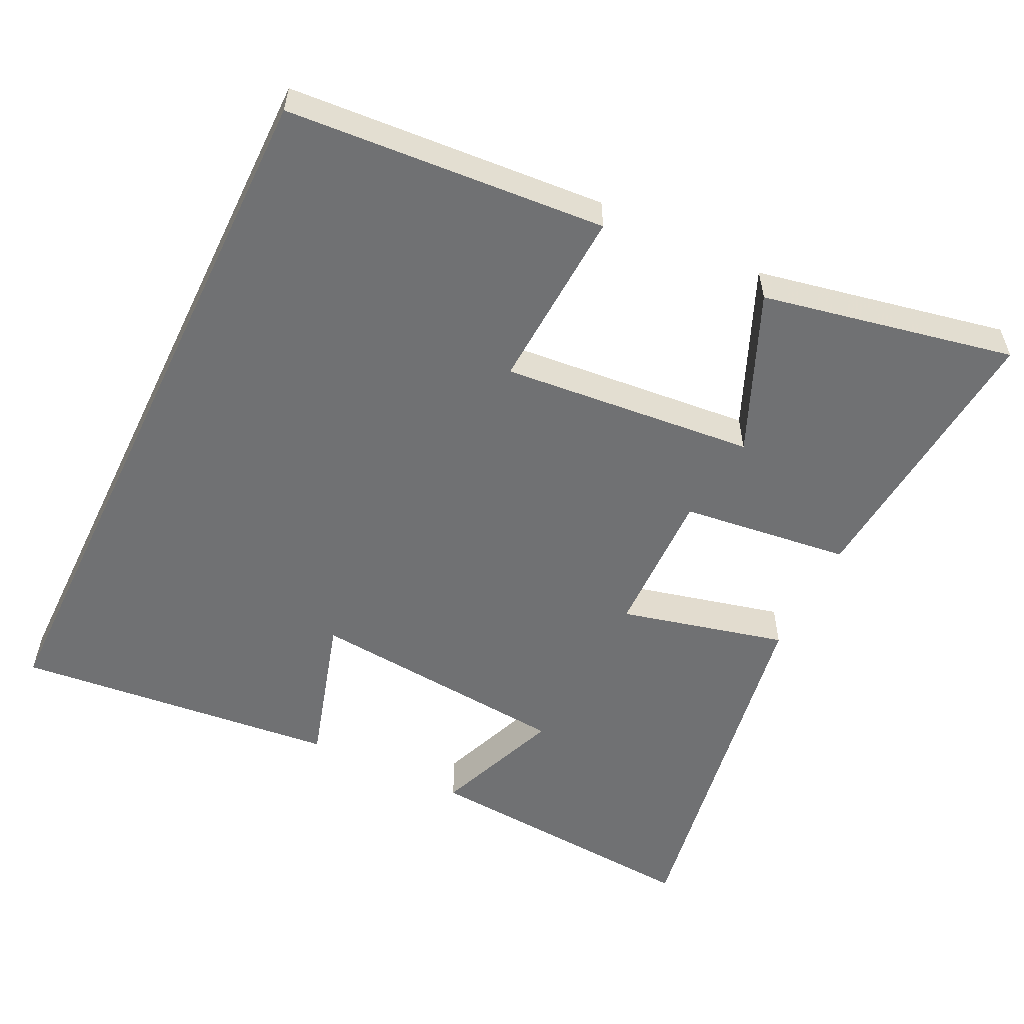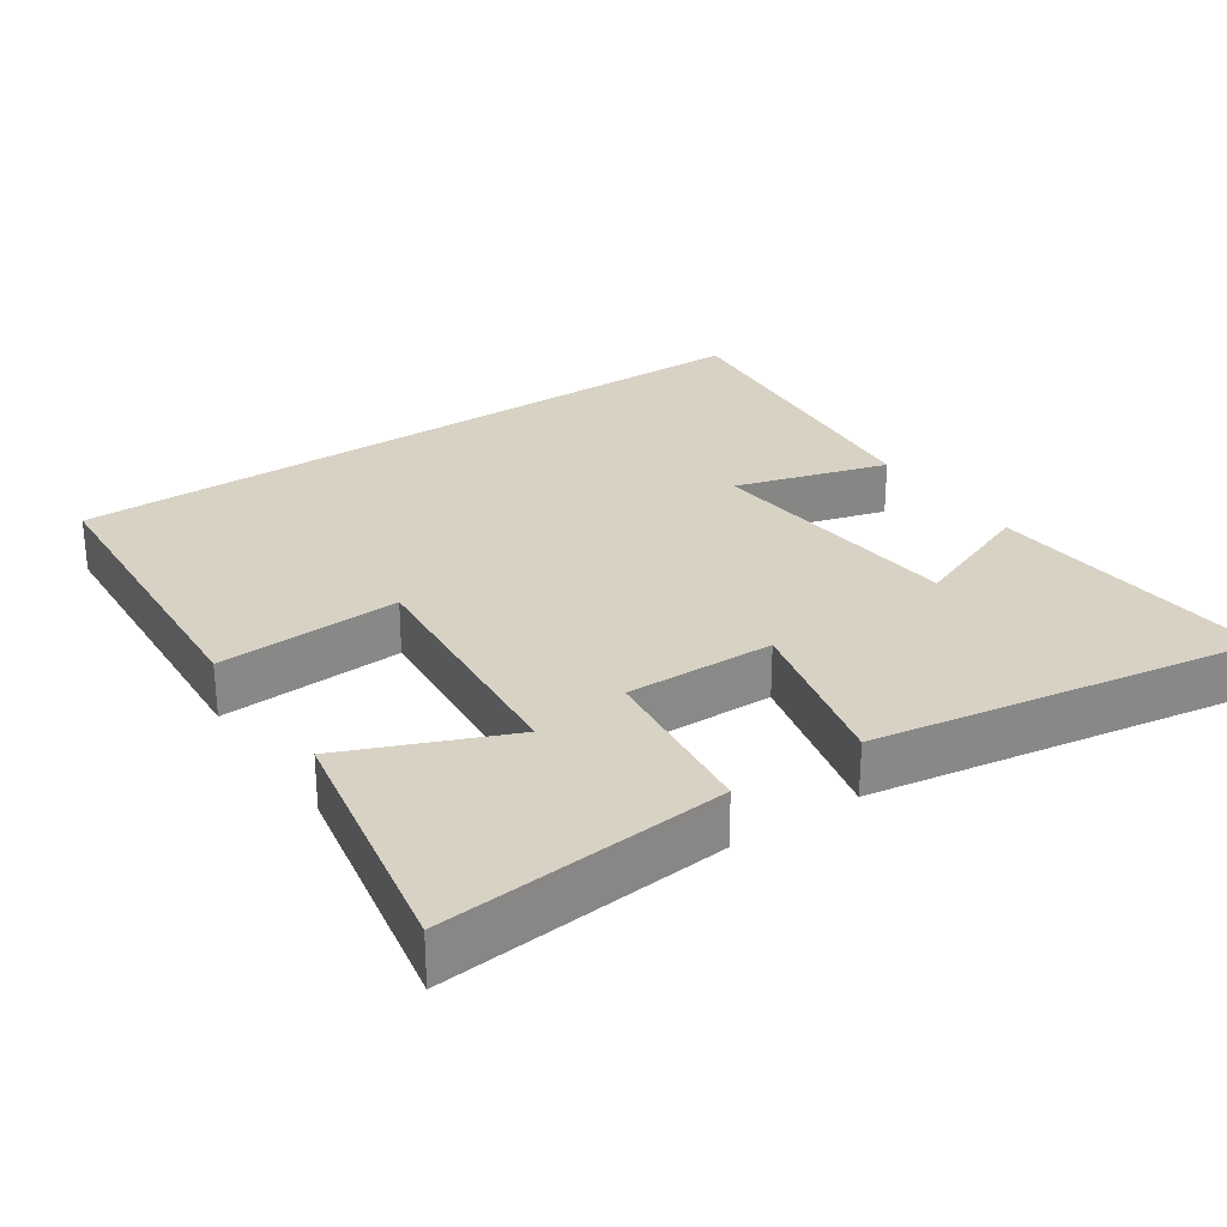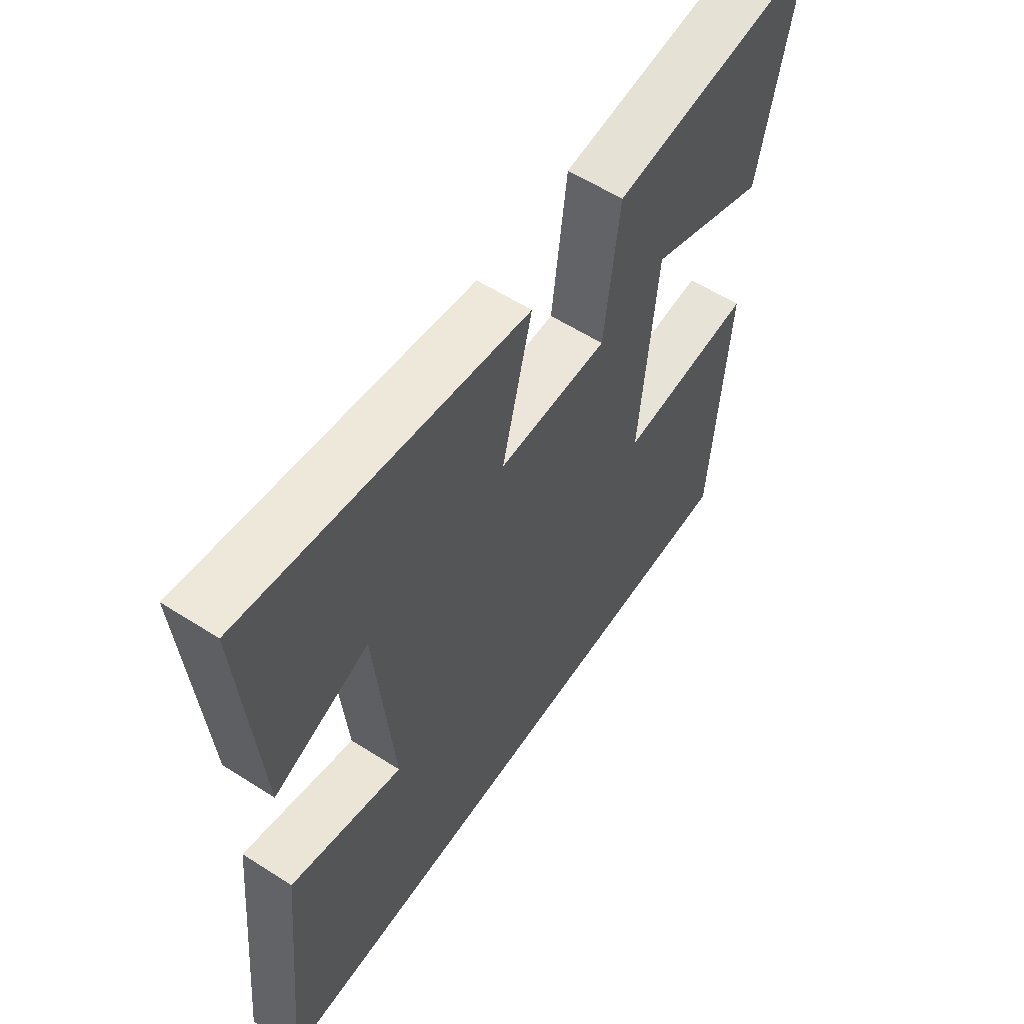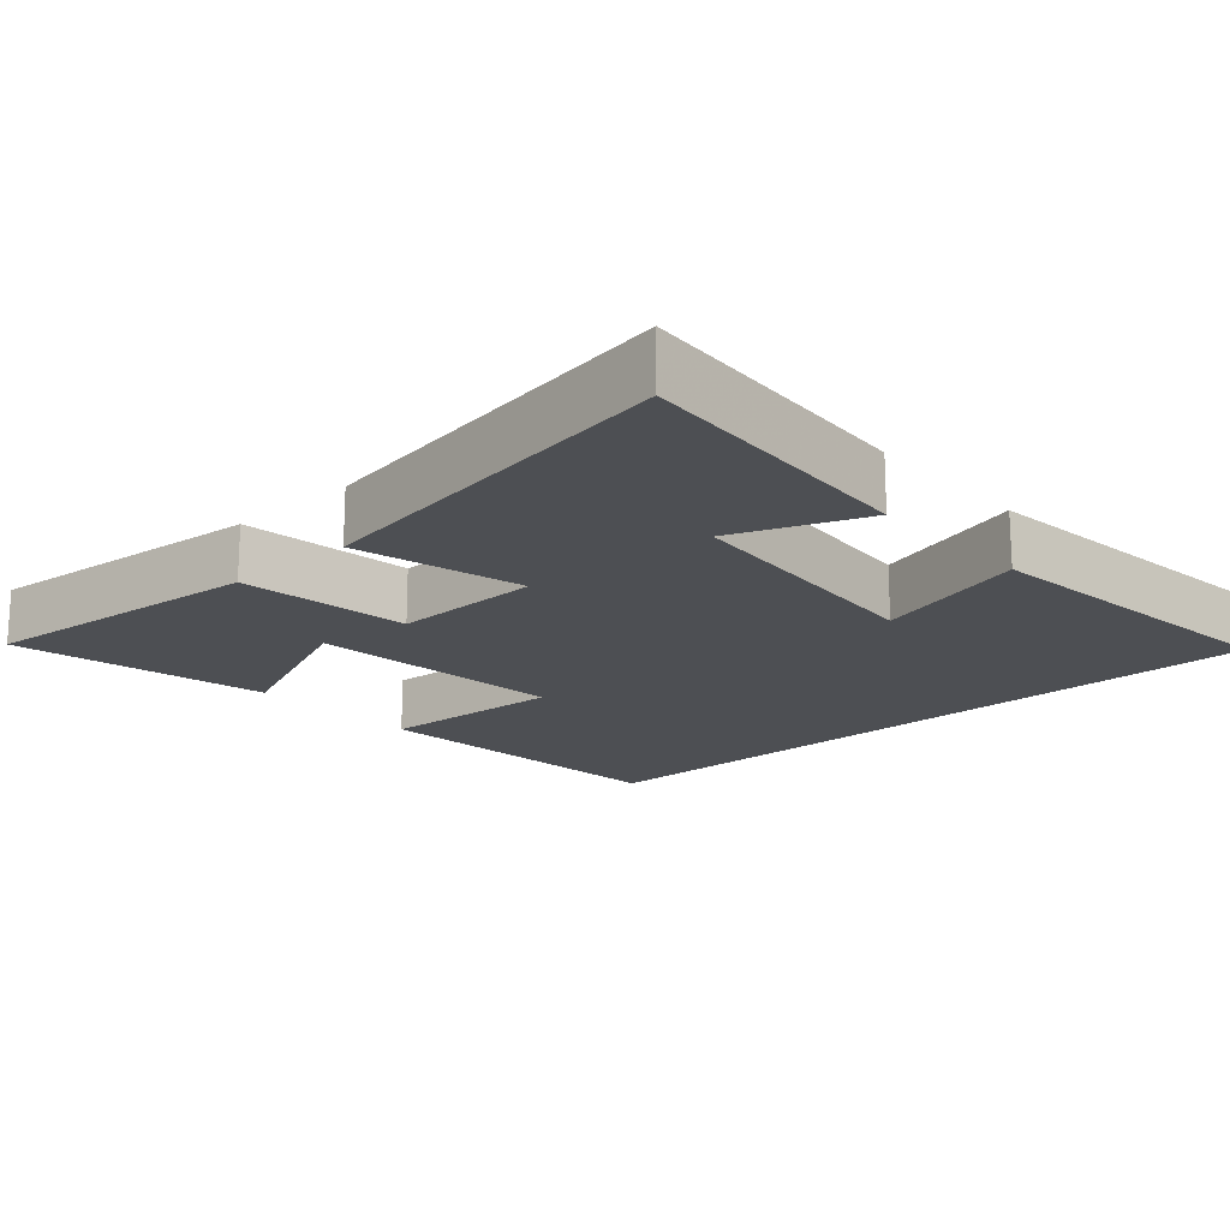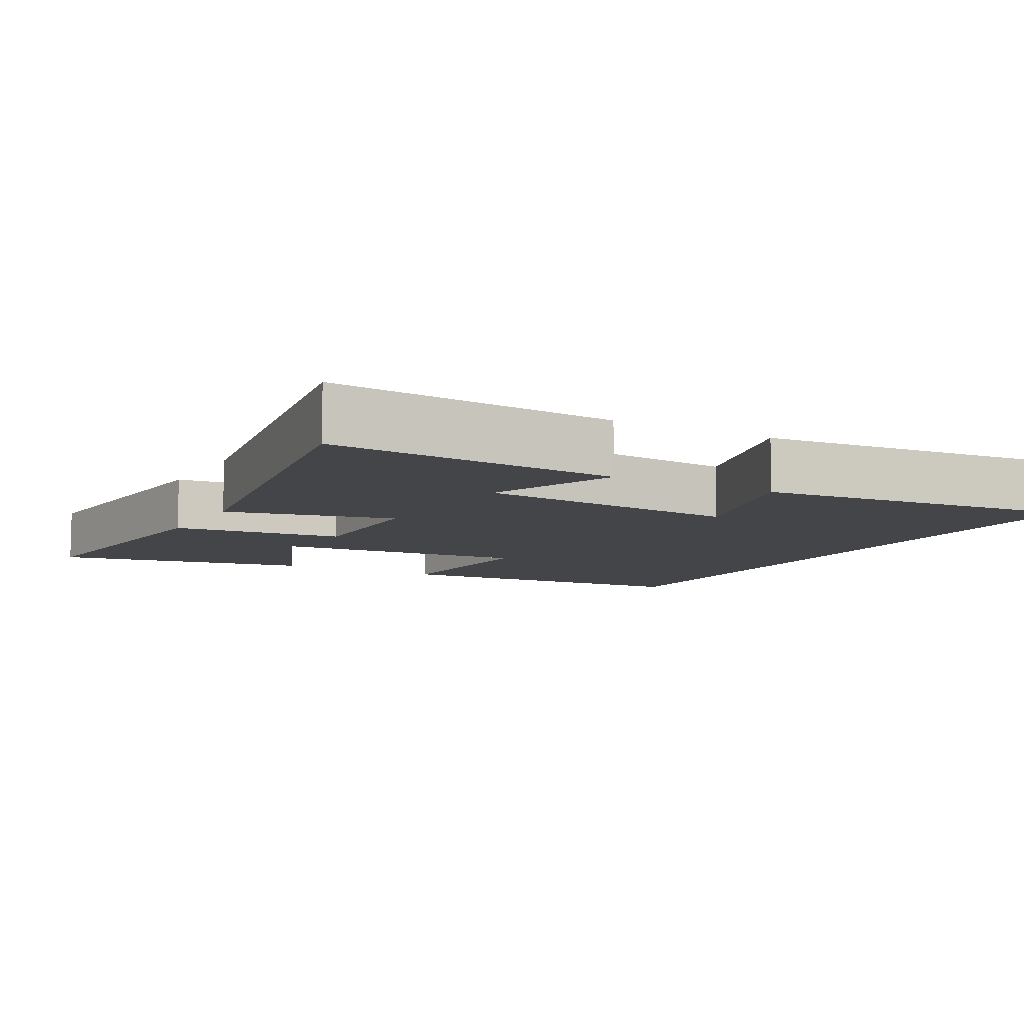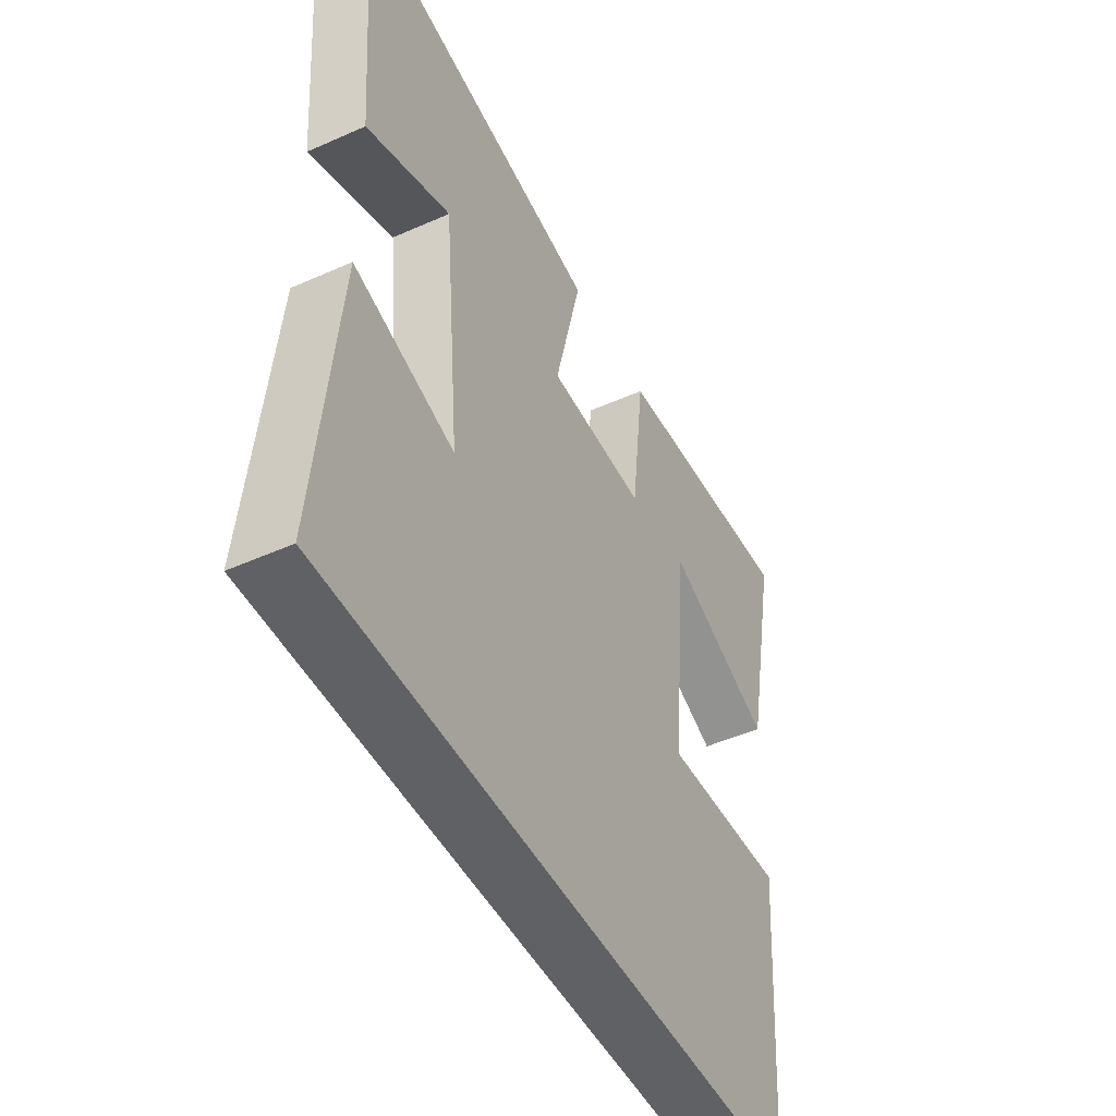
<metadata>
{"format":"obj","ext":"obj","renderer":"f3d","projection":"perspective","resolution":1024,"background":"white","views":[{"elev":-55.2,"azim":-115.8,"up":"+Y"},{"elev":27.7,"azim":-34.4,"up":"+Y"},{"elev":58.4,"azim":123.5,"up":"+Z"},{"elev":-17.9,"azim":42.1,"up":"+Y"},{"elev":-8.6,"azim":60.9,"up":"+Y"},{"elev":-47.6,"azim":116.7,"up":"+Z"}]}
</metadata>
<code>
v -0.569 0.07 0.536
v -0.175 0.07 0.5
v -0.147 0.07 0.265
v 0.059 0.07 0.269
v 0.003 0.07 0.5
v 0.531 0.07 0.588
v 0.5 0.07 0.187
v 0.322 0.07 0.257
v 0.288 0.07 -0.111
v 0.5 0.07 -0.049
v 0.545 0.07 -0.5
v -0.469 0.07 -0.5
v -0.5 0.07 -0.058
v -0.246 0.07 -0.072
v -0.278 0.07 0.28
v -0.5 0.07 0.186
v -0.569 0 0.536
v -0.175 0 0.5
v -0.147 0 0.265
v 0.059 0 0.269
v 0.003 0 0.5
v 0.531 0 0.588
v 0.5 0 0.187
v 0.322 0 0.257
v 0.288 0 -0.111
v 0.5 0 -0.049
v 0.545 0 -0.5
v -0.469 0 -0.5
v -0.5 0 -0.058
v -0.246 0 -0.072
v -0.278 0 0.28
v -0.5 0 0.186
f 15 16 1 2
f 14 15 2 3
f 11 12 13 14
f 9 10 11
f 9 11 14 3
f 5 6 7 8
f 4 5 8 9
f 3 4 9
f 18 17 32 31
f 19 18 31 30
f 30 29 28 27
f 27 26 25
f 19 30 27 25
f 24 23 22 21
f 25 24 21 20
f 25 20 19
f 1 17 18 2
f 2 18 19 3
f 3 19 20 4
f 4 20 21 5
f 5 21 22 6
f 6 22 23 7
f 7 23 24 8
f 8 24 25 9
f 9 25 26 10
f 10 26 27 11
f 11 27 28 12
f 12 28 29 13
f 13 29 30 14
f 14 30 31 15
f 15 31 32 16
f 16 32 17 1

</code>
